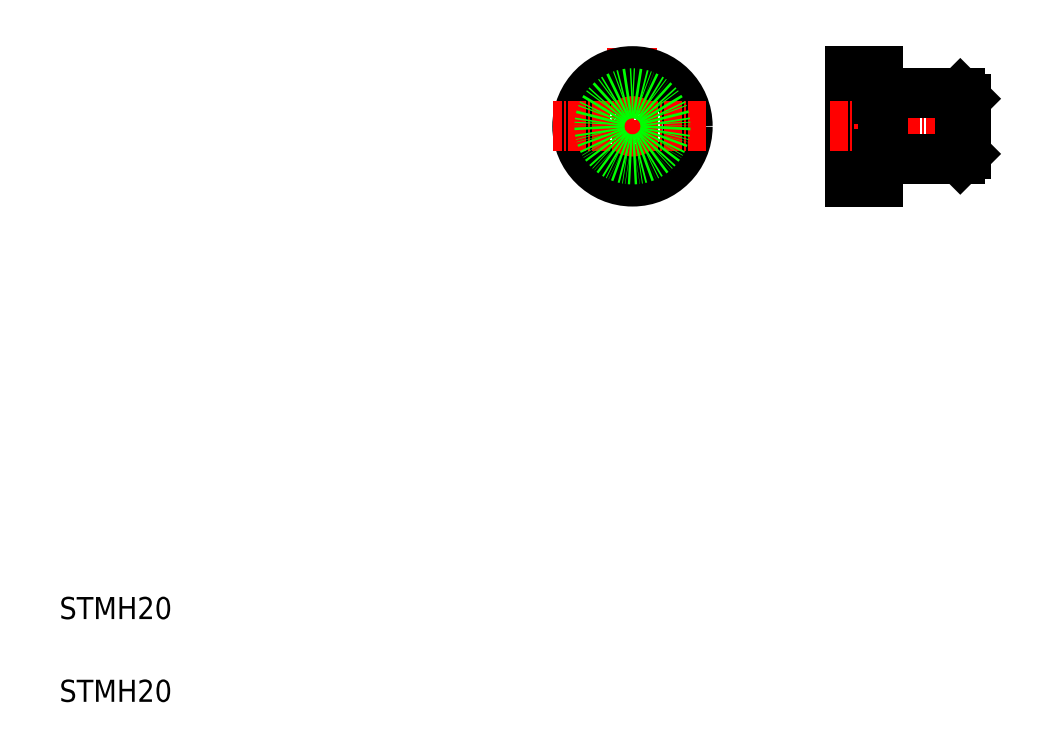
<metadata>
{"format":"dxf","ext":"dxf","renderer":"ezdxf+matplotlib","layout":"modelspace","background":"white","min_lineweight":24,"dpi":150}
</metadata>
<code>
0
SECTION
2
ENTITIES
0
LINE
8
CENTER
10
113.9
20
128.6
30
0
11
113.9
21
101.7
31
0
0
CIRCLE
8
0
10
113.9
20
114.3
30
0
40
10
0
TEXT
8
0
10
10
20
10
30
0
40
4
1
STMH20
0
TEXT
8
0
10
10
20
25
30
0
40
4
1
STMH20
0
LINE
8
CENTER
10
127.3
20
114.3
30
0
11
99.47
21
114.3
31
0
0
CIRCLE
8
0
10
113.9
20
114.3
30
0
40
6
0
LINE
8
0
10
158.3
20
124.3
30
0
11
158.3
21
104.3
31
0
0
LINE
8
0
10
153.3
20
104.3
30
0
11
153.3
21
124.3
31
0
0
LINE
8
0
10
158.3
20
104.3
30
0
11
153.3
21
104.3
31
0
0
LINE
8
0
10
157
20
104.3
30
0
11
157
21
104.3
31
0
0
LINE
8
0
10
155.8
20
104.3
30
0
11
155.8
21
104.3
31
0
0
LINE
8
CENTER
10
149.6
20
114.3
30
0
11
177.9
21
114.3
31
0
0
LINE
8
0
10
173.3
20
120.3
30
0
11
159.3
21
120.3
31
0
0
LINE
8
0
10
173.3
20
108.3
30
0
11
159.3
21
108.3
31
0
0
LINE
8
0
10
159.3
20
120.3
30
0
11
159.3
21
108.3
31
0
0
LINE
8
0
10
159.3
20
109.3
30
0
11
158.3
21
109.3
31
0
0
LINE
8
0
10
159.3
20
119.3
30
0
11
158.3
21
119.3
31
0
0
LINE
8
0
10
153.3
20
124.3
30
0
11
158.3
21
124.3
31
0
0
LINE
8
0
10
174.3
20
119.3
30
0
11
174.3
21
109.3
31
0
0
LINE
8
0
10
173.3
20
120.3
30
0
11
173.3
21
108.3
31
0
0
LINE
8
0
10
174.3
20
109.3
30
0
11
173.3
21
108.3
31
0
0
LINE
8
0
10
173.3
20
120.3
30
0
11
174.3
21
119.3
31
0
0
ENDSEC
0
EOF

</code>
